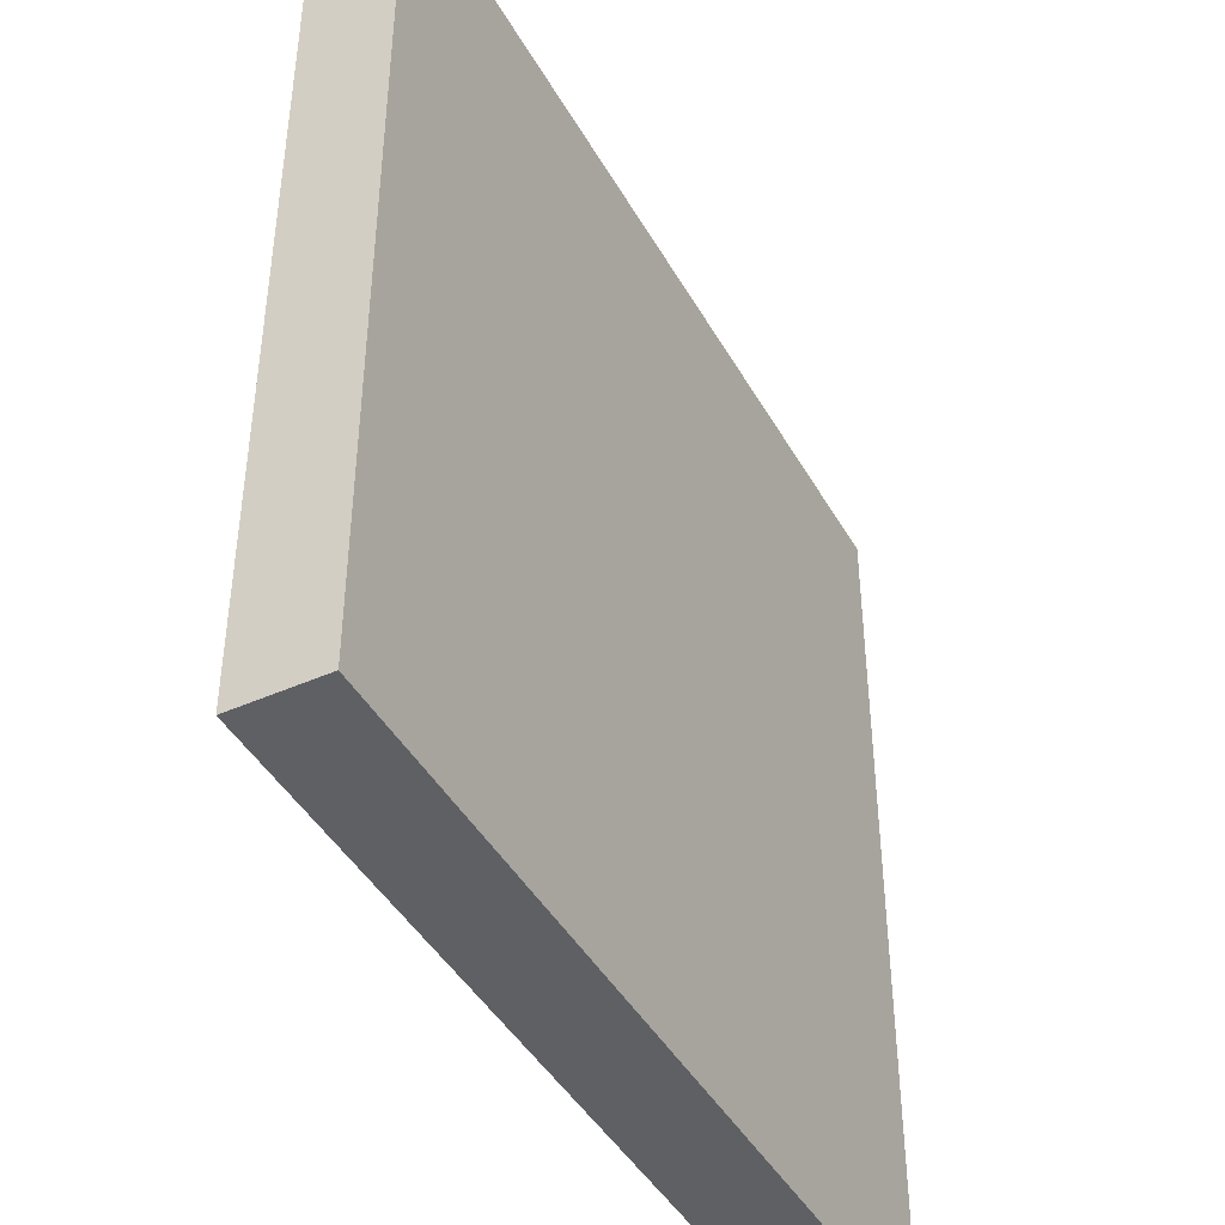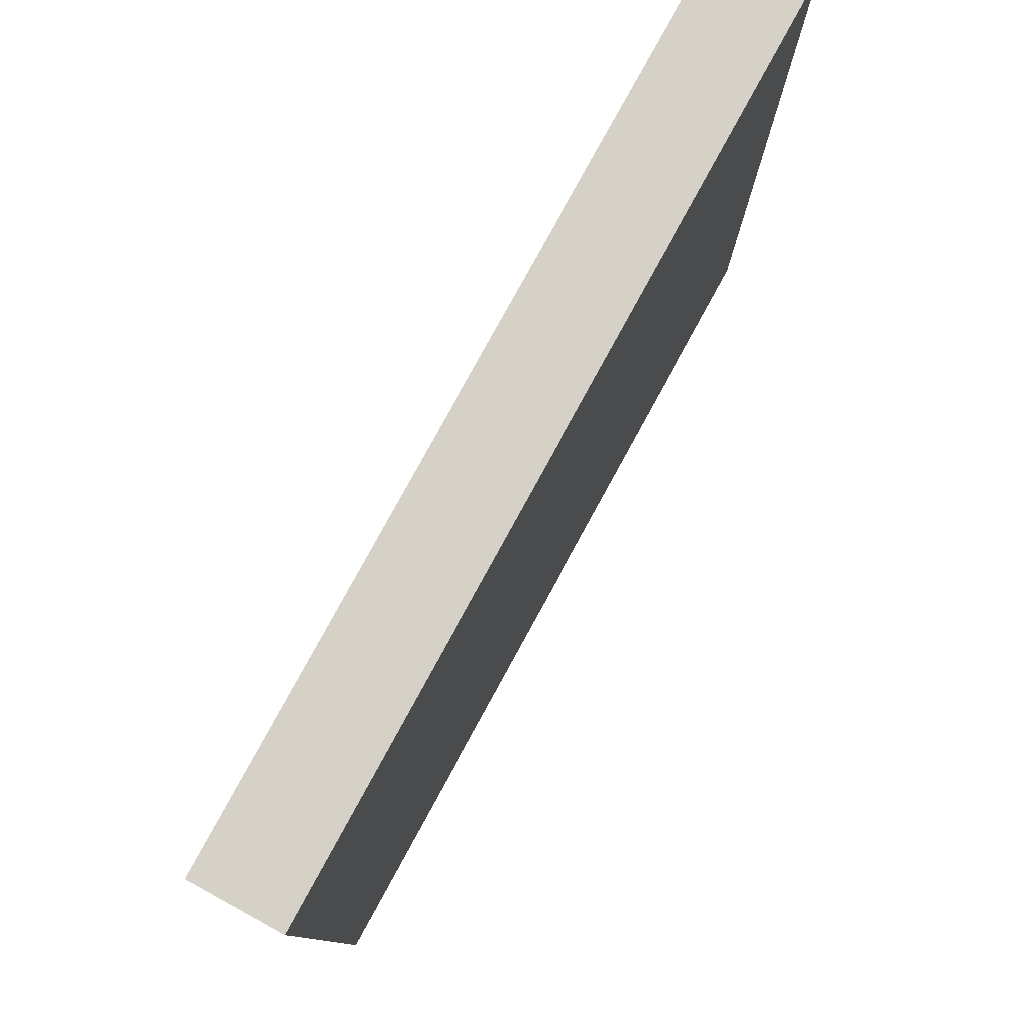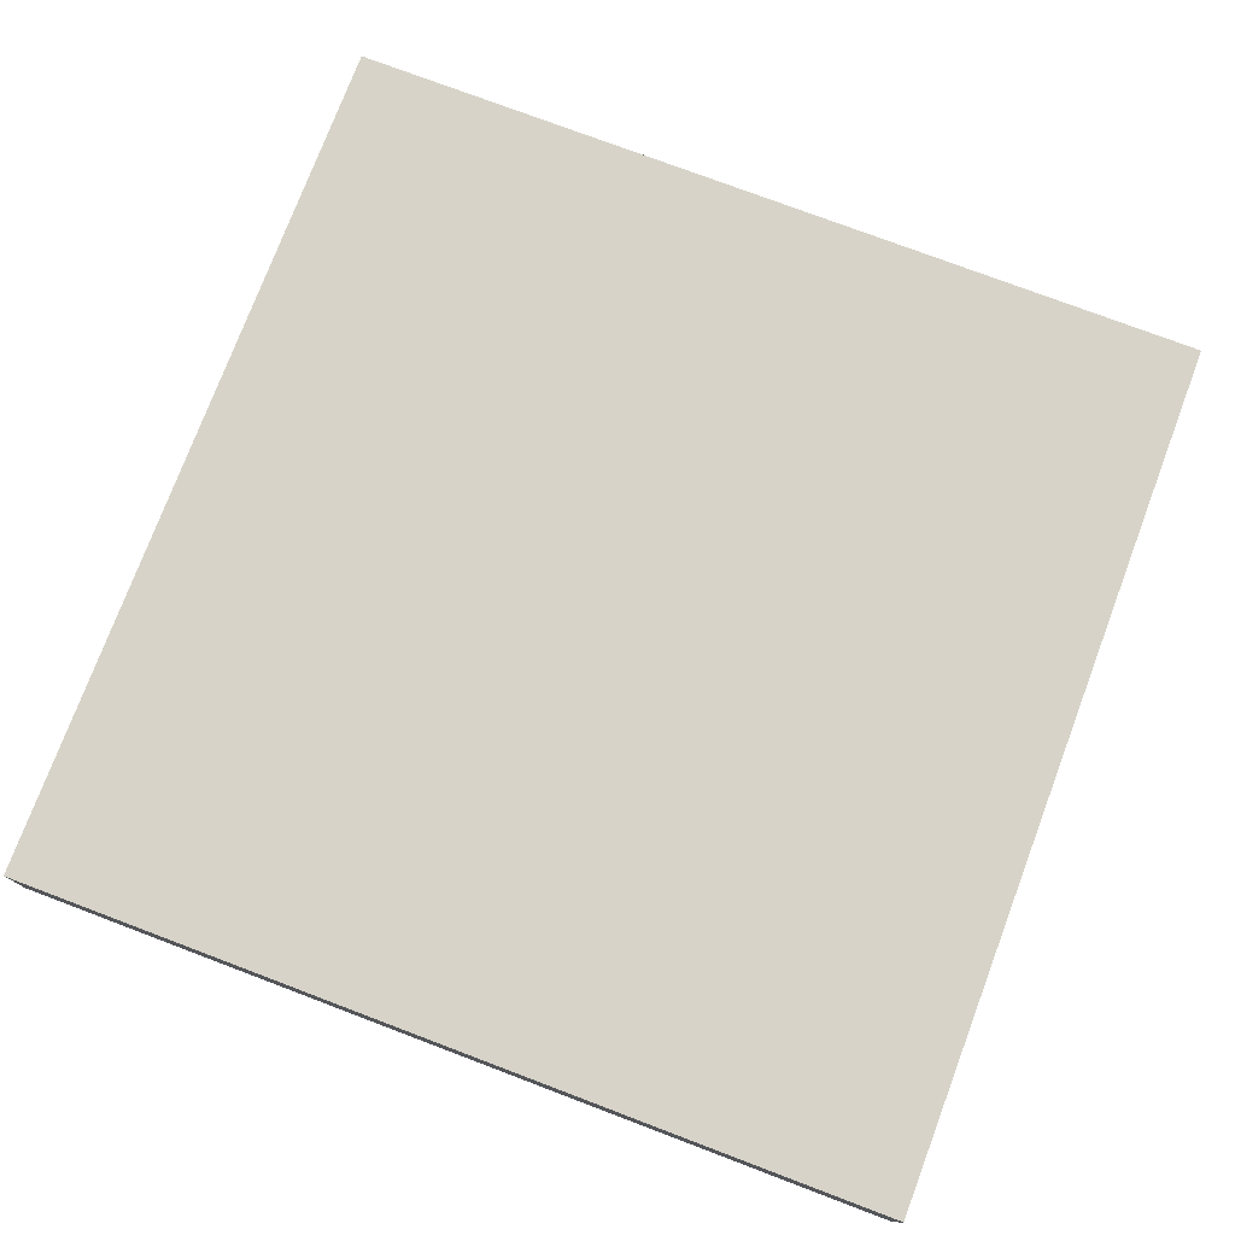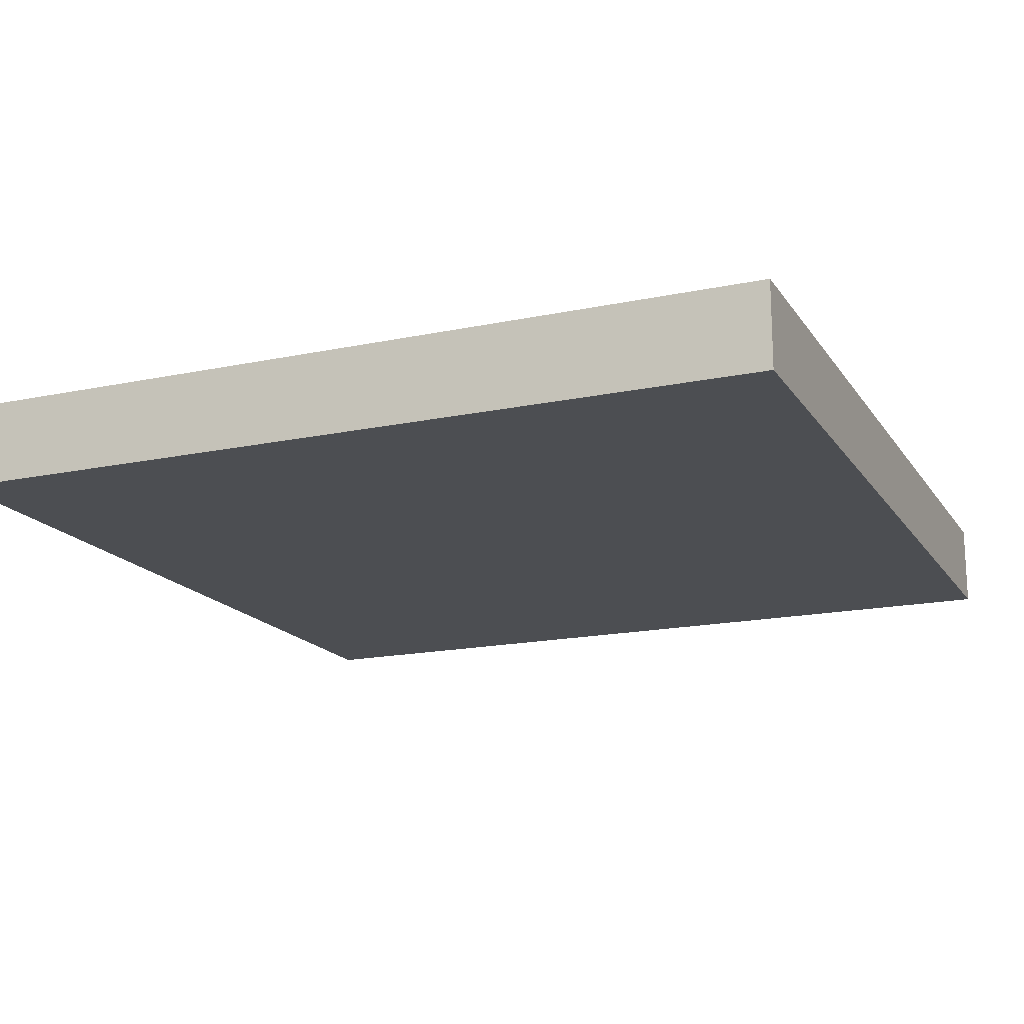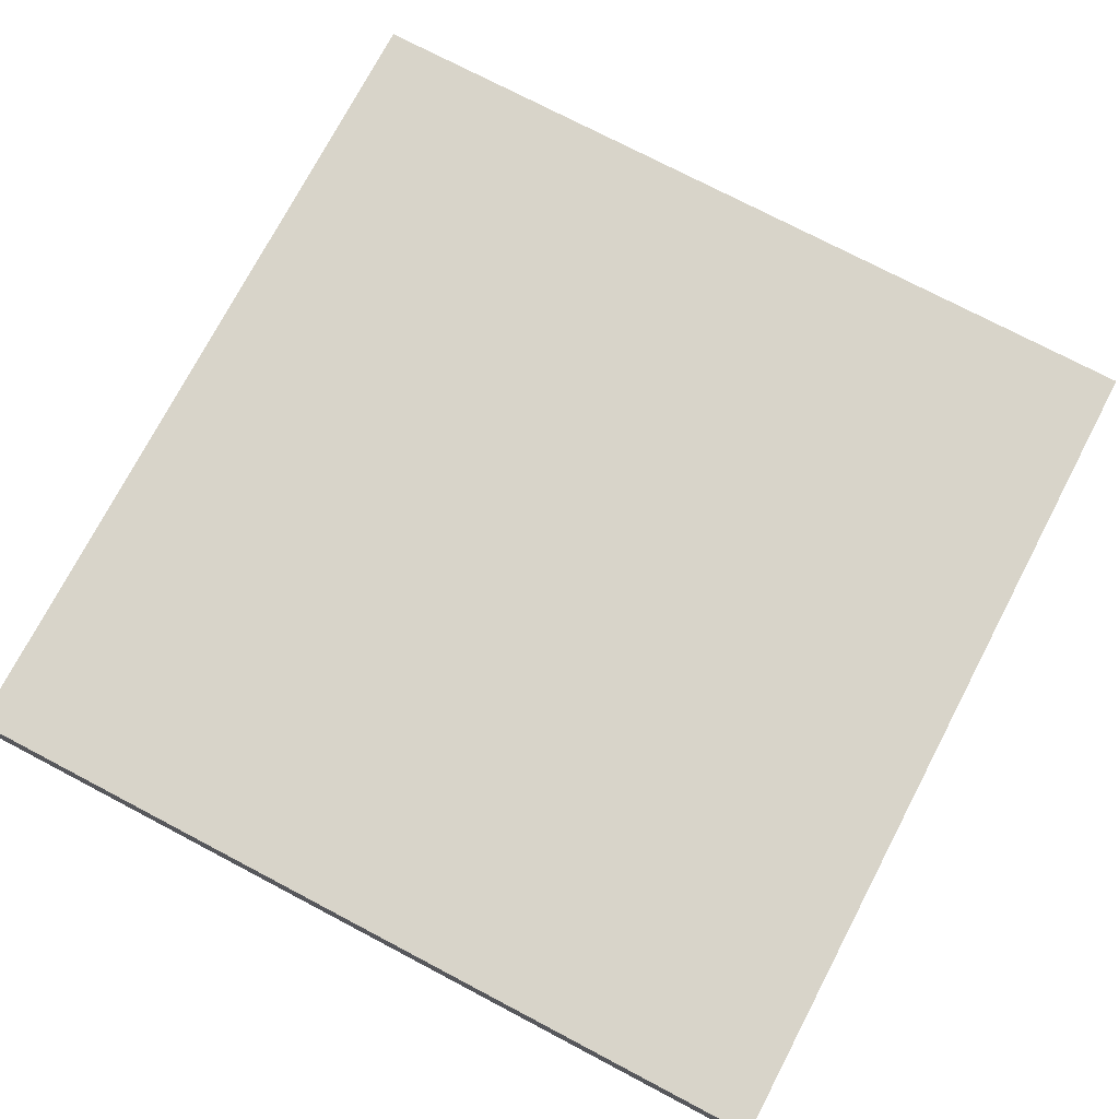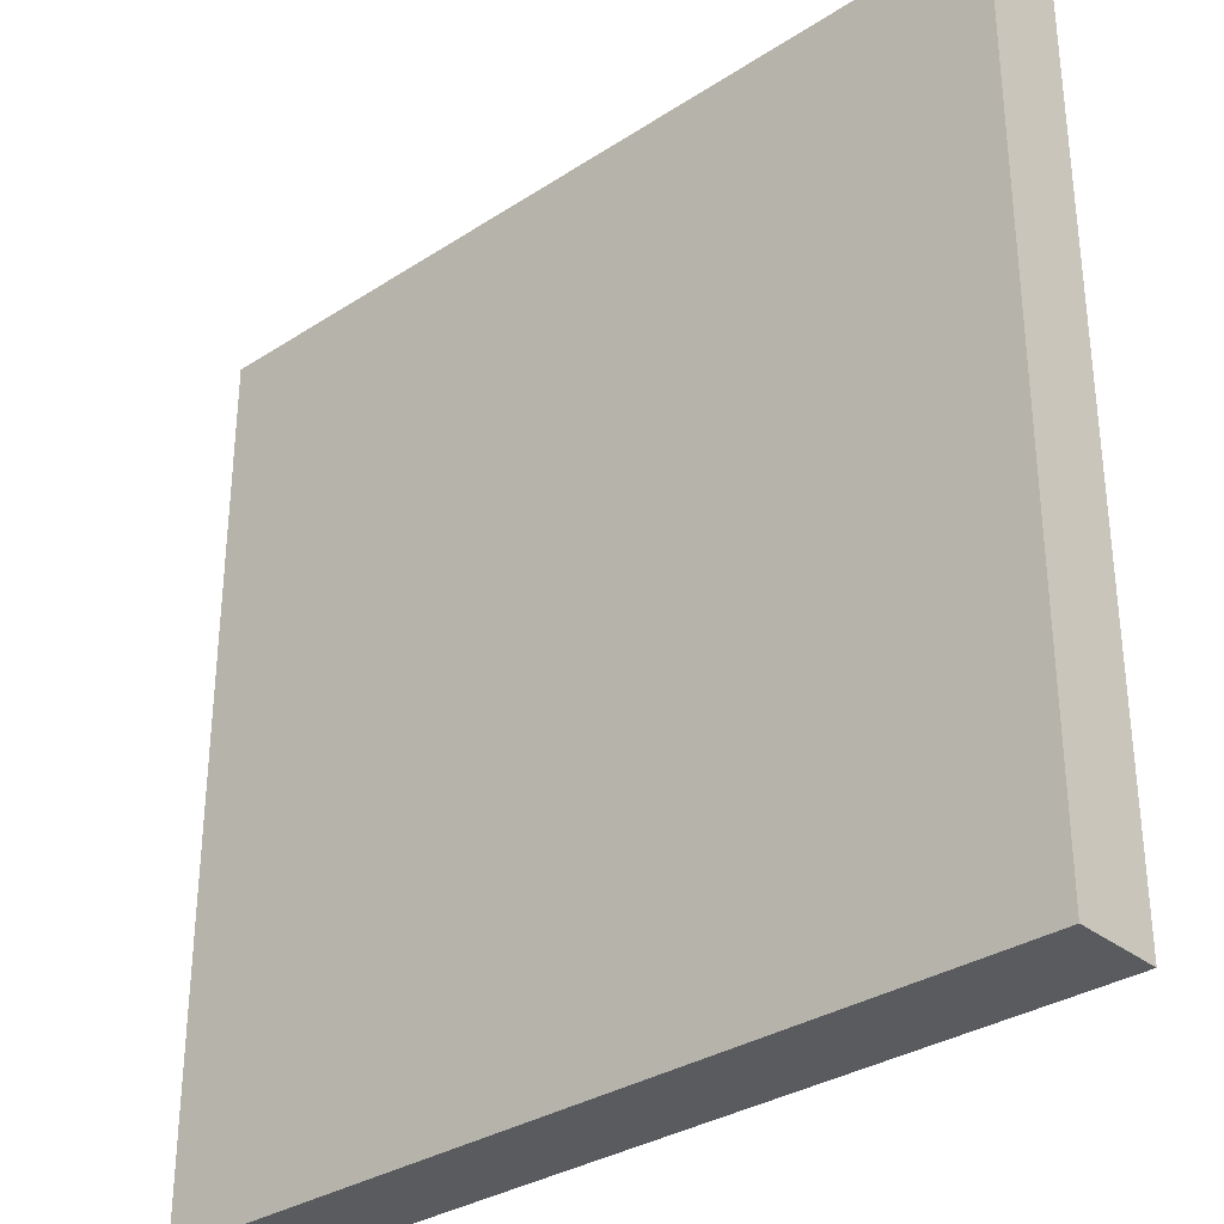
<metadata>
{"format":"obj","ext":"obj","renderer":"f3d","projection":"perspective","resolution":1024,"background":"white","views":[{"elev":-43.7,"azim":117.7,"up":"+Y"},{"elev":79.7,"azim":-61.3,"up":"+Y"},{"elev":76.5,"azim":20.7,"up":"+Z"},{"elev":-17.0,"azim":-157.0,"up":"+Z"},{"elev":75.0,"azim":-152.3,"up":"+Z"},{"elev":-32.2,"azim":42.2,"up":"+Y"}]}
</metadata>
<code>
o WindowPanel_Cube.008
v -0.5 -0.5 0.05
v -0.5 0.5 0.05
v -0.5 -0.5 -0.05
v -0.5 0.5 -0.05
v 0.5 -0.5 0.05
v 0.5 0.5 0.05
v 0.5 -0.5 -0.05
v 0.5 0.5 -0.05
g WindowPanel_Cube.008_2
f 1 2 4 3
f 3 4 8 7
f 7 8 6 5
f 5 6 2 1
f 3 7 5 1
f 8 4 2 6

</code>
